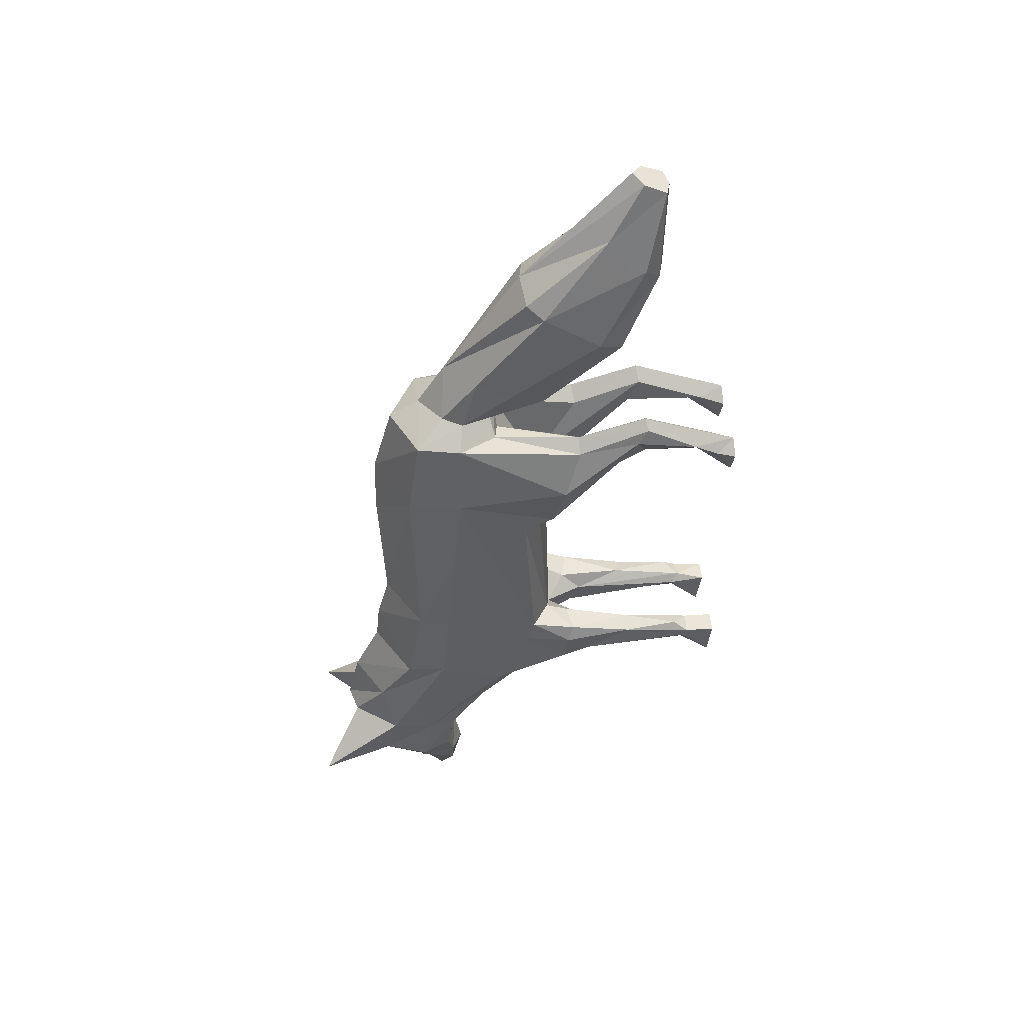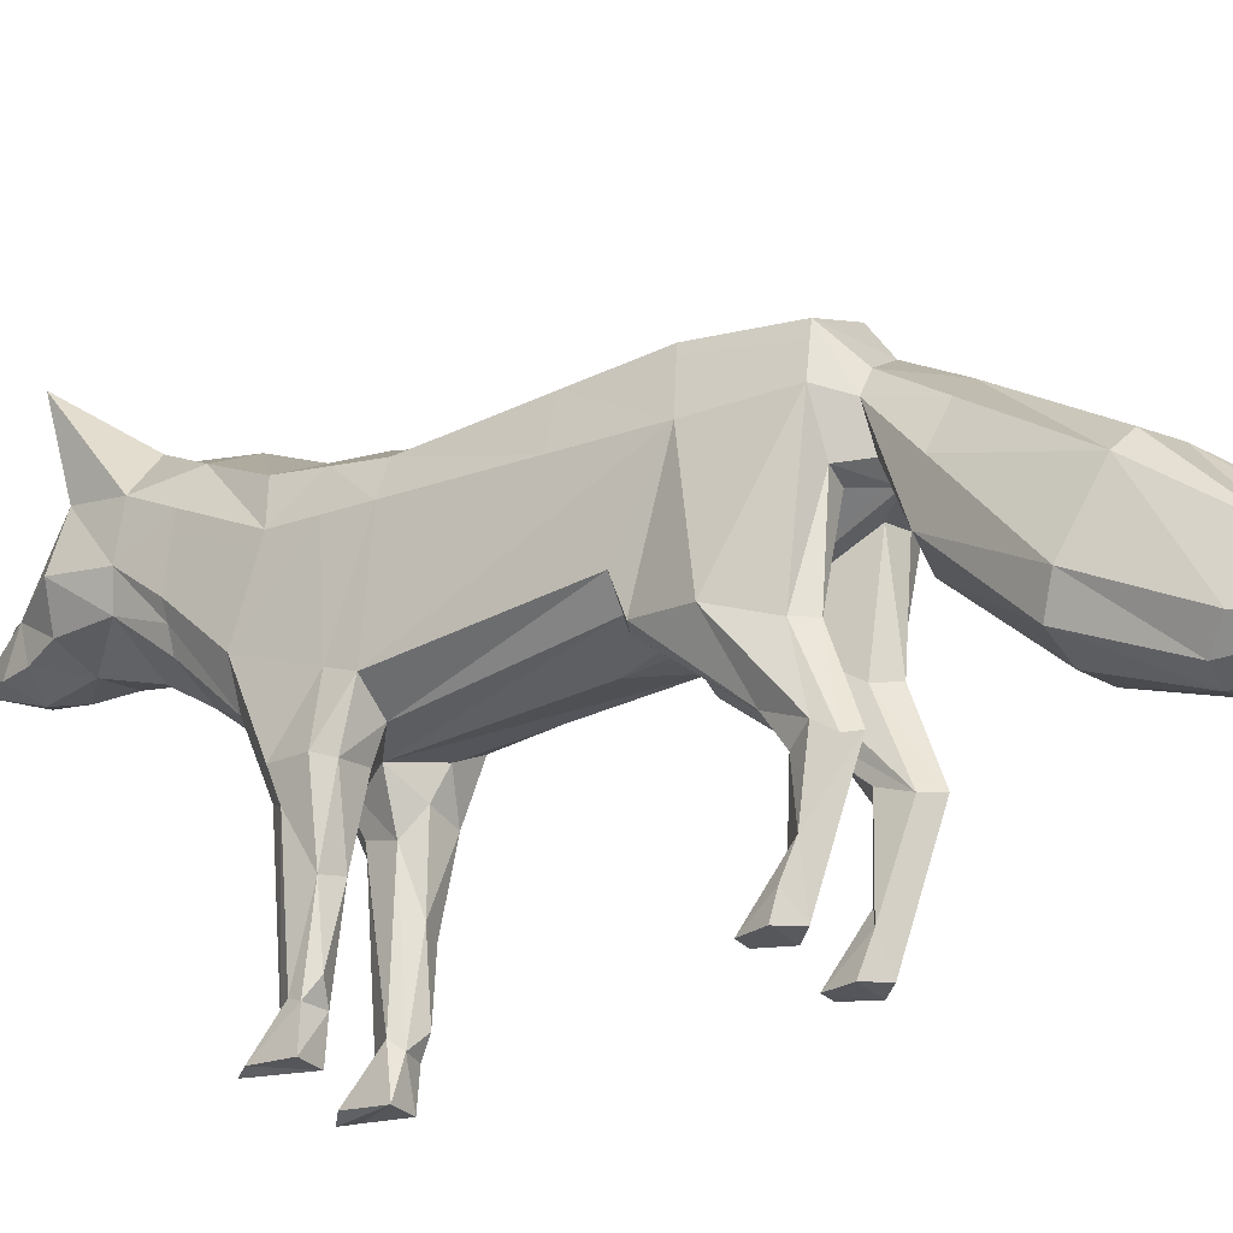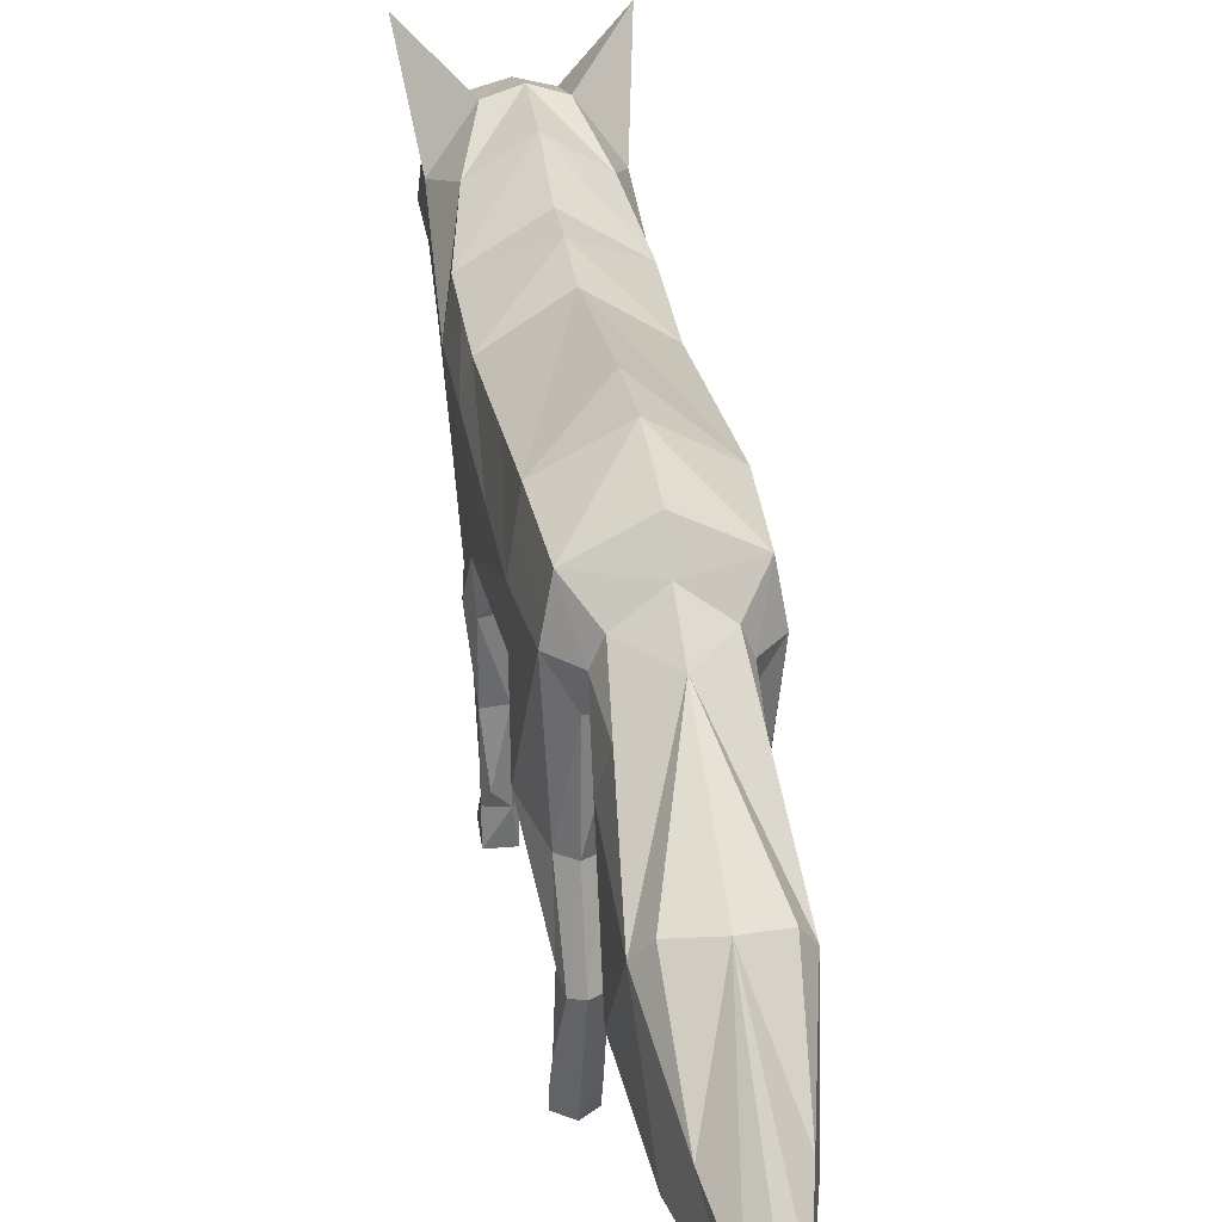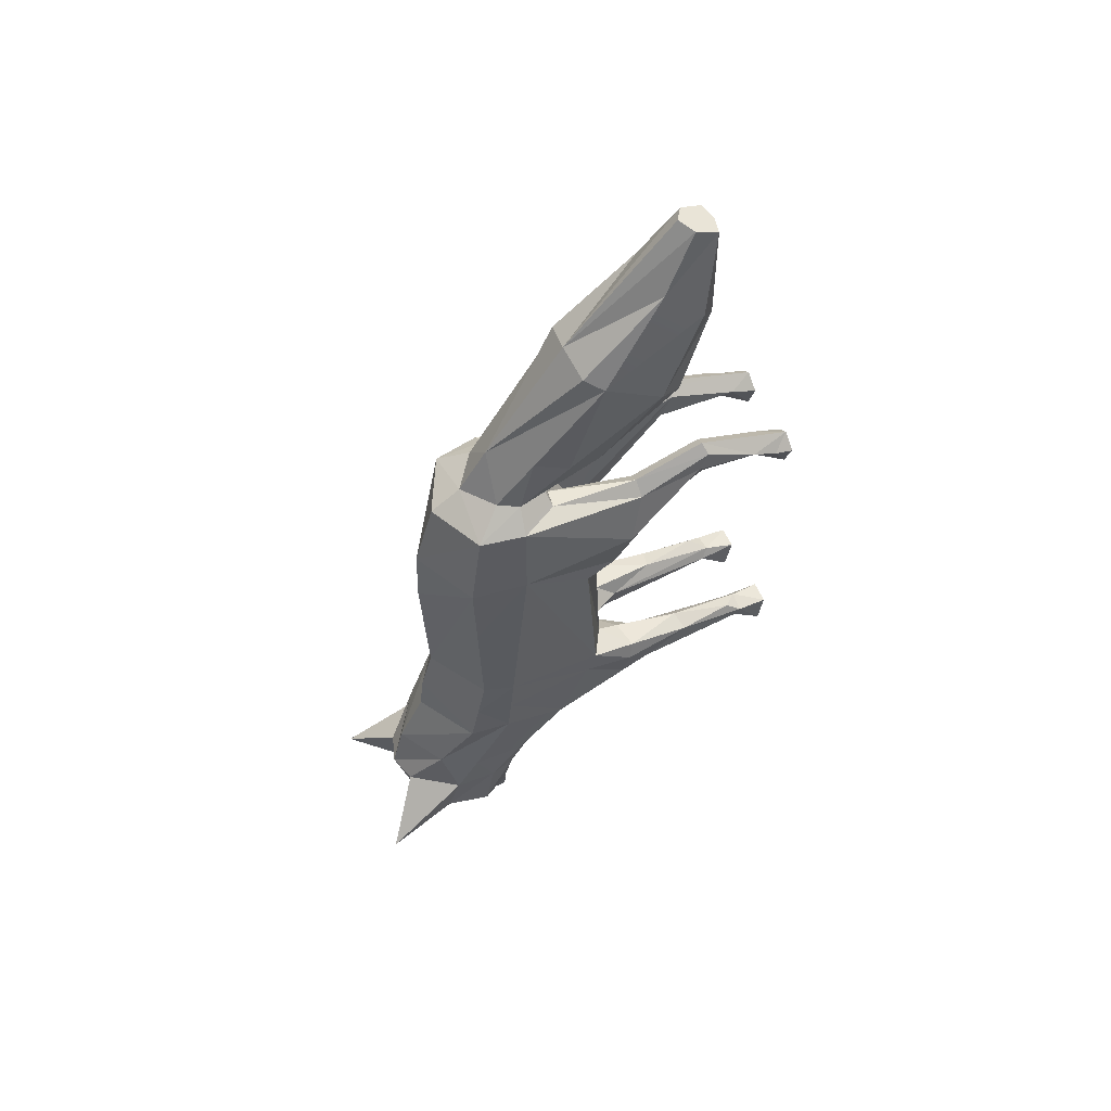
<metadata>
{"format":"obj","ext":"obj","renderer":"f3d","projection":"perspective","resolution":1024,"background":"white","views":[{"elev":46.7,"azim":85.7,"up":"+Y"},{"elev":-29.0,"azim":124.1,"up":"+Z"},{"elev":25.4,"azim":170.5,"up":"+Z"},{"elev":57.3,"azim":66.2,"up":"+Y"}]}
</metadata>
<code>
o fox1
v 2.056 23.05 35.21
v 0 25.6 35.72
v -0.1004 40.81 42.95
v 0 -52.4 51.9
v 6.704 -52.45 53.42
v 4.904 -57.36 52.51
v 5.349 -58.44 57.74
v 3.01 -61.44 59.06
v 0 -66.62 56.02
v 3.745 -61.83 52.67
v 1.545 -66.62 55.04
v 10.01 -51.22 58.61
v 8.293 -43.22 52.39
v 9.988 -42.2 56.96
v 5.056 -22.5 29.69
v 3.84 -21.96 29.63
v 4.5 -20.9 27.18
v 4.759 -51.11 69.99
v 9.525 -48.92 66.22
v 12.59 -50.62 78.91
v 0 -59.06 50.61
v 0 -66.62 53.72
v 0 -43.12 48.43
v 7.042 37.67 42.9
v 3.521 37.01 42.38
v 6.83 16.54 34.81
v 5.434 9.96 34.25
v 0 9.896 32.85
v 0 11.25 32.89
v 0.9405 16.65 33.95
v 0 16.65 33.95
v 4.5 34.18 27.59
v 3.086 -19.45 29.37
v 1.704 -16 29
v 3.621 -16.4 25.57
v 3.9 69.95 15.18
v 0 69.41 14.3
v 2.936 86.01 14.77
v 6.403 72.84 17.83
v 0 68.05 38.18
v 4.77 78.08 23.99
v 2.598 87.44 18.47
v 6.405 9.964 34.35
v 8.837 10.07 36.58
v 5.027 -11.32 32.85
v 0 -28 36.58
v 2.184 -24.6 35.78
v 6.766 -27.42 37.4
v 7.016 -36.03 46.16
v 8.642 -35.72 49.1
v 3.703 16.71 34.36
v 0 -15.64 32.05
v 4.212 40.91 43.85
v 0 88.1 20.14
v 0 85.69 13.99
v -2.056 23.05 35.21
v 0 -36.29 43.62
v -4.904 -57.36 52.51
v -6.704 -52.45 53.42
v -5.349 -58.44 57.74
v -3.01 -61.44 59.06
v -3.745 -61.83 52.67
v -1.545 -66.62 55.04
v -10.01 -51.22 58.61
v -8.293 -43.22 52.39
v -9.988 -42.2 56.96
v -5.056 -22.5 29.69
v -4.5 -20.9 27.18
v -3.84 -21.96 29.63
v -4.759 -51.11 69.99
v -12.59 -50.62 78.91
v -9.525 -48.92 66.22
v -7.042 37.67 42.9
v -3.521 37.01 42.38
v -5.434 9.96 34.25
v -6.83 16.54 34.81
v -0.9405 16.65 33.95
v -4.5 34.18 27.59
v -3.086 -19.45 29.37
v -3.621 -16.4 25.57
v -1.704 -16 29
v -3.9 69.95 15.18
v -2.936 86.01 14.77
v -6.403 72.84 17.83
v -2.598 87.44 18.47
v -4.77 78.08 23.99
v -6.405 9.964 34.35
v -5.027 -11.32 32.85
v -8.837 10.07 36.58
v -6.766 -27.42 37.4
v -2.184 -24.6 35.78
v -7.016 -36.03 46.16
v -8.642 -35.72 49.1
v -3.703 16.71 34.36
v -4.413 40.91 43.85
v -9.993 16.56 37.71
v 9.993 16.56 37.71
v 0 43.74 32.94
v 5.973 44.94 34.28
v 10.02 10.1 37.26
v 10.11 -10.99 35.77
v 0 14.84 65.03
v 0 11.35 64.89
v 5.985 11.17 60.88
v 9.983 24.04 58.76
v 9.328 37.72 56.69
v 10.7 37.79 49.27
v 7.032 40.95 48.61
v 11.53 24.65 49.65
v 9.328 -13.41 27.98
v 10.07 -22.69 60.66
v 0 -22.63 66.91
v 0 -32.15 71.52
v 11.21 -21.92 53.82
v 7.788 -32.7 66.51
v 10.39 -40.75 64.28
v 4.685 -41.26 72.12
v 0 -41.17 73.63
v 0 -51.18 71.23
v 2.447 -57.67 62.24
v 0 -58.6 61.56
v 9.999 -35.5 51.31
v 9.315 18.12 32.48
v 6.508 56.93 21.22
v 10.01 -8.092 57.76
v 0 -8.092 64.06
v 0 -16.03 66.23
v 0 25.61 64.69
v 0 37.67 61.32
v -0.1004 40.87 56.23
v 11.6 26.75 30.55
v 7.072 16.99 32.33
v 9.11 34.27 27.91
v 6.975 36.53 28.07
v 8.156 38.16 19.3
v 8.753 37.63 18.94
v 8.629 38.81 15.8
v 4.784 38.31 15.92
v 4.977 34 17.74
v 4.65 35.63 18.21
v 6.287 38.55 19.58
v 7.001 39.14 19.99
v 7.014 40.33 16.31
v 4.432 36.34 18.41
v 4.716 37.32 18.72
v 7.779 30.46 20.65
v 10.43 -16.02 28.92
v 9.039 -15.51 16.99
v 4.493 -13.39 28.92
v 5.921 -14.55 17.71
v -10.01 -26.72 42.55
v -9.443 -21.77 29.61
v -7.014 -24.08 29.86
v 0 48.48 51.5
v 5.544 41.49 52.1
v 6.34 49.69 45.91
v 8.622 59.2 25.13
v 7.595 47.41 40.3
v -7.233 40.95 48.61
v -5.744 41.49 52.1
v -6.47 49.69 45.91
v -7.725 47.41 40.3
v 7.795 64.65 34.61
v 0 56.51 20.15
v 5.704 66.23 37.41
v 10.69 -33.76 60.4
v 7.014 -24.08 29.86
v 10.96 10.41 44.1
v 10.04 -15.34 59.2
v 9.995 11.06 58.35
v 9.233 -19.95 24.87
v -5.973 44.94 34.28
v -10.11 -10.99 35.77
v -10.02 10.1 37.26
v -9.983 24.04 58.76
v -5.985 11.17 60.88
v -11.25 -15.25 53.23
v -10.09 -15.03 37.51
v -11.21 -21.92 53.82
v -9.328 37.72 56.69
v -10.7 37.79 49.27
v -11.53 24.65 49.65
v -9.328 -13.41 27.98
v -10.07 -22.69 60.66
v -7.788 -32.7 66.51
v -10.39 -40.75 64.28
v -4.685 -41.26 72.12
v 10.01 -26.72 42.55
v -2.447 -57.67 62.24
v -9.999 -35.5 51.31
v -9.315 18.12 32.48
v -6.508 56.93 21.22
v -10.01 -8.092 57.76
v -11.6 26.75 30.55
v -7.072 16.99 32.33
v -9.11 34.27 27.91
v -6.975 36.53 28.07
v -8.156 38.16 19.3
v -8.629 38.81 15.8
v -8.753 37.63 18.94
v -4.977 34 17.74
v -6.287 38.55 19.58
v -7.014 40.33 16.31
v -7.001 39.14 19.99
v -4.432 36.34 18.41
v -4.784 38.31 15.92
v -4.716 37.32 18.72
v -7.779 30.46 20.65
v -4.65 35.63 18.21
v -9.039 -15.51 16.99
v -10.43 -16.02 28.92
v -5.921 -14.55 17.71
v -4.493 -13.39 28.92
v -7.795 64.65 34.61
v -8.622 59.2 25.13
v -5.704 66.23 37.41
v -10.69 -33.76 60.4
v -10.96 10.41 44.1
v -10.04 -15.34 59.2
v -9.995 11.06 58.35
v -9.233 -19.95 24.87
v -11.43 10.72 50.9
v -11.3 -8.653 52.63
v 11.43 10.72 50.9
v 11.3 -8.653 52.63
v 9.443 -21.77 29.61
v -7.119 -22.67 26.68
v 7.119 -22.67 26.68
v 10.09 -15.03 37.51
v 11.25 -15.25 53.23
v -9.183 36.25 17.62
v 9.183 36.25 17.62
v 7.65 33.31 16.03
v 4.538 33.92 4.366
v 9.332 34.95 7.311
v 6.932 34.39 0.1041
v 9.367 32.99 3.212
v 5.151 33.48 6.55
v 5.586 27.75 0.2348
v 4.477 31.96 -0.1222
v 9.313 31.93 -0.1029
v 7.942 27.76 0.2819
v 6.951 32.43 6.461
v 8.003 -15.19 7.591
v 5.669 -16.25 5.088
v 4.425 -16.34 17.53
v 8.267 -20.32 16.75
v 7.044 -21.79 16.78
v 6.962 -20.81 5.766
v 5.943 -20.32 16.98
v 4.575 -19.37 17.11
v 4.654 -17.74 6.349
v 4.058 -16.97 17.44
v 8.933 -19.41 16.87
v 5.185 -23.49 0.7974
v 4.908 -17.18 -0.05963
v 8.702 -17.21 -0.04442
v 8.422 -23.33 0.5665
v 8.838 -16.93 5.133
v 8.523 -18.67 5.926
v 7.095 -25.21 0.2258
v -7.65 33.31 16.03
v -4.538 33.92 4.366
v -9.332 34.95 7.311
v -6.932 34.39 0.1041
v -9.367 32.99 3.212
v -5.151 33.48 6.55
v -5.586 27.75 0.2348
v -4.477 31.96 -0.1222
v -9.313 31.93 -0.1029
v -7.942 27.76 0.2819
v -6.951 32.43 6.461
v -8.003 -15.19 7.591
v -4.425 -16.34 17.53
v -5.669 -16.25 5.088
v -8.267 -20.32 16.75
v -6.962 -20.81 5.766
v -7.044 -21.79 16.78
v -5.943 -20.32 16.98
v -4.654 -17.74 6.349
v -4.575 -19.37 17.11
v -4.058 -16.97 17.44
v -8.523 -18.67 5.926
v -8.933 -19.41 16.87
v -5.185 -23.49 0.7974
v -4.908 -17.18 -0.05963
v -8.422 -23.33 0.5665
v -8.702 -17.21 -0.04442
v -8.838 -16.93 5.133
v -7.095 -25.21 0.2258
f 1 2 3
f 4 5 6
f 7 8 9
f 10 7 11
f 5 12 7
f 13 14 12
f 15 16 17
f 18 19 20
f 21 6 10
f 21 10 22
f 23 13 4
f 24 25 3
f 26 27 28
f 28 29 26
f 1 30 31
f 31 2 1
f 1 25 32
f 33 34 35
f 36 37 38
f 39 36 38
f 40 41 42
f 41 39 38
f 43 44 45
f 25 1 3
f 46 47 48
f 4 13 5
f 21 4 6
f 11 7 9
f 10 6 7
f 22 10 11
f 6 5 7
f 49 48 50
f 5 13 12
f 26 29 51
f 46 52 47
f 53 24 3
f 43 27 26
f 51 29 30
f 16 47 33
f 54 40 42
f 38 37 55
f 42 41 38
f 55 54 42
f 38 55 42
f 56 3 2
f 48 49 57
f 57 46 48
f 4 58 59
f 60 9 61
f 62 63 60
f 59 60 64
f 65 64 66
f 67 68 69
f 70 71 72
f 21 62 58
f 21 22 62
f 23 4 65
f 73 3 74
f 29 28 75
f 75 76 29
f 2 31 77
f 77 56 2
f 56 78 74
f 79 80 81
f 82 83 37
f 84 83 82
f 40 85 86
f 86 83 84
f 87 88 89
f 74 3 56
f 46 90 91
f 4 59 65
f 21 58 4
f 63 9 60
f 62 60 58
f 22 63 62
f 58 60 59
f 92 93 90
f 59 64 65
f 76 94 29
f 46 91 52
f 95 3 73
f 87 76 75
f 94 56 77
f 69 79 91
f 54 85 40
f 83 55 37
f 85 83 86
f 55 85 54
f 83 85 55
f 90 46 57
f 57 92 90
f 16 15 48
f 48 47 16
f 33 35 17
f 17 16 33
f 69 91 90
f 90 67 69
f 34 33 47
f 47 52 34
f 81 52 91
f 91 79 81
f 79 69 68
f 68 80 79
f 89 96 76
f 76 87 89
f 52 75 28
f 75 52 88
f 88 87 75
f 44 43 26
f 26 97 44
f 52 28 27
f 27 43 45
f 45 52 27
f 29 31 30
f 29 77 31
f 29 94 77
f 1 51 30
f 93 92 65
f 65 66 93
f 92 57 23
f 23 65 92
f 50 14 13
f 13 49 50
f 49 13 23
f 23 57 49
f 53 3 98
f 99 53 98
f 45 44 100
f 100 101 45
f 102 103 104
f 104 105 102
f 106 107 108
f 105 109 107
f 107 24 53
f 45 101 110
f 111 112 113
f 114 111 115
f 116 115 117
f 14 116 19
f 117 118 119
f 115 113 118
f 12 19 7
f 116 117 20
f 19 18 120
f 8 121 9
f 7 120 8
f 50 122 14
f 19 116 20
f 117 18 20
f 108 53 99
f 109 97 123
f 99 98 124
f 18 119 120
f 125 126 127
f 128 105 106
f 129 106 130
f 107 109 131
f 97 26 132
f 24 107 133
f 25 24 134
f 135 136 137
f 138 139 140
f 132 51 139
f 141 142 143
f 144 145 138
f 123 132 146
f 131 123 146
f 140 144 138
f 110 147 148
f 35 149 150
f 90 151 152
f 152 153 90
f 52 45 149
f 149 110 150
f 154 155 156
f 99 157 158
f 159 160 161
f 161 162 159
f 163 157 39
f 124 164 37
f 157 124 36
f 165 163 41
f 40 165 41
f 132 26 51
f 102 105 128
f 155 106 108
f 130 106 155
f 106 105 107
f 111 127 112
f 108 107 53
f 115 111 113
f 166 114 115
f 149 45 110
f 12 14 19
f 117 115 118
f 120 119 121
f 7 19 120
f 8 120 121
f 110 101 147
f 167 48 15
f 100 168 101
f 154 130 155
f 131 109 123
f 157 99 124
f 18 117 119
f 169 125 127
f 129 128 106
f 133 107 131
f 104 170 105
f 123 97 132
f 134 24 133
f 32 25 134
f 139 51 140
f 34 52 149
f 148 147 171
f 165 154 163
f 124 98 164
f 40 154 165
f 163 154 156
f 41 163 39
f 36 124 37
f 39 157 36
f 95 98 3
f 172 98 95
f 173 174 89
f 89 88 173
f 175 176 103
f 103 102 175
f 177 178 151
f 151 179 177
f 180 159 181
f 175 181 182
f 181 95 73
f 88 183 173
f 184 113 112
f 179 185 184
f 186 187 185
f 114 166 122
f 122 188 114
f 66 72 186
f 187 119 118
f 185 118 113
f 64 60 72
f 186 71 187
f 72 189 70
f 61 9 121
f 60 61 189
f 93 66 190
f 72 71 186
f 187 71 70
f 159 172 95
f 182 191 96
f 172 192 98
f 70 189 119
f 193 127 126
f 128 180 175
f 129 130 180
f 181 194 182
f 96 195 76
f 73 196 181
f 74 197 73
f 198 199 200
f 195 201 94
f 202 203 204
f 205 206 207
f 191 208 195
f 194 208 191
f 209 206 205
f 183 210 211
f 80 212 213
f 52 213 88
f 213 212 183
f 154 214 161
f 162 215 172
f 158 157 163
f 163 156 158
f 214 84 215
f 192 37 164
f 215 82 192
f 216 86 214
f 40 86 216
f 195 94 76
f 102 128 175
f 160 159 180
f 130 160 180
f 180 181 175
f 184 112 127
f 159 95 181
f 185 113 184
f 185 179 217
f 213 183 88
f 64 72 66
f 187 118 185
f 189 121 119
f 60 189 72
f 61 121 189
f 183 211 173
f 153 67 90
f 174 173 218
f 154 160 130
f 194 191 182
f 215 192 172
f 70 119 187
f 127 193 219
f 129 180 128
f 196 194 181
f 176 175 220
f 191 195 96
f 197 196 73
f 78 197 74
f 201 206 209
f 213 52 81
f 210 221 211
f 216 214 154
f 192 164 98
f 40 216 154
f 162 161 214
f 214 215 162
f 86 84 214
f 82 37 192
f 84 82 215
f 144 140 51
f 51 1 144
f 193 220 222
f 222 223 193
f 101 168 224
f 224 225 101
f 173 211 178
f 223 222 218
f 218 173 223
f 125 225 224
f 224 170 125
f 48 167 226
f 226 188 48
f 211 221 152
f 67 153 227
f 227 68 67
f 15 17 228
f 228 167 15
f 167 228 171
f 171 226 167
f 153 152 221
f 221 227 153
f 35 34 149
f 80 213 81
f 147 226 171
f 226 147 229
f 229 188 226
f 230 114 188
f 188 229 230
f 229 101 225
f 225 230 229
f 169 230 225
f 225 125 169
f 219 177 179
f 179 184 219
f 151 178 211
f 211 152 151
f 101 229 147
f 219 193 223
f 223 177 219
f 184 127 219
f 111 169 127
f 169 111 114
f 114 230 169
f 177 223 173
f 173 178 177
f 142 141 32
f 32 134 142
f 145 144 1
f 1 32 145
f 136 135 134
f 134 133 136
f 200 196 197
f 197 198 200
f 204 197 78
f 78 202 204
f 196 231 194
f 133 131 232
f 205 56 94
f 94 209 205
f 207 78 56
f 56 205 207
f 94 201 209
f 108 158 156
f 156 155 108
f 160 154 161
f 159 162 172
f 108 99 158
f 126 103 176
f 126 104 103
f 170 104 126
f 126 125 170
f 170 224 109
f 109 105 170
f 168 100 97
f 97 109 168
f 109 224 168
f 97 100 44
f 182 218 222
f 220 193 126
f 126 176 220
f 220 175 182
f 182 222 220
f 96 89 174
f 218 182 96
f 96 174 218
f 179 151 190
f 190 217 179
f 166 116 14
f 14 122 166
f 122 50 48
f 48 188 122
f 190 151 90
f 90 93 190
f 217 190 66
f 66 186 217
f 116 166 115
f 186 185 217
f 232 146 233
f 139 138 234
f 232 233 235
f 236 235 237
f 138 143 236
f 233 139 238
f 137 232 235
f 143 137 235
f 239 234 240
f 239 240 241
f 236 237 241
f 237 235 242
f 235 243 242
f 243 238 239
f 150 148 244
f 150 245 246
f 247 248 249
f 250 251 252
f 251 253 252
f 148 171 254
f 255 252 256
f 256 257 258
f 252 245 256
f 245 259 257
f 260 249 261
f 249 252 255
f 259 260 258
f 142 134 135
f 146 132 139
f 145 32 141
f 233 146 139
f 232 131 146
f 238 139 234
f 235 233 243
f 234 138 236
f 243 233 238
f 236 143 235
f 240 234 236
f 242 239 241
f 236 241 240
f 241 237 242
f 239 238 234
f 242 243 239
f 150 110 148
f 244 148 259
f 253 35 246
f 254 171 247
f 248 228 250
f 245 150 244
f 259 148 260
f 257 259 258
f 245 244 259
f 255 256 261
f 261 256 258
f 256 245 257
f 258 260 261
f 261 249 255
f 231 262 208
f 201 263 206
f 231 264 262
f 265 266 264
f 206 265 203
f 262 267 201
f 199 264 231
f 203 264 199
f 268 269 263
f 268 270 269
f 265 270 266
f 266 271 264
f 264 271 272
f 272 268 267
f 212 273 210
f 274 275 212
f 276 277 278
f 279 280 281
f 281 280 282
f 210 283 284
f 285 286 280
f 286 287 288
f 280 286 275
f 275 288 289
f 283 290 277
f 277 285 280
f 289 287 283
f 204 198 197
f 208 201 195
f 207 202 78
f 262 201 208
f 231 208 194
f 267 263 201
f 264 272 262
f 263 265 206
f 272 267 262
f 265 264 203
f 269 265 263
f 271 270 268
f 265 269 270
f 270 271 266
f 268 263 267
f 271 268 272
f 212 210 183
f 273 289 210
f 282 274 80
f 284 276 221
f 278 279 227
f 275 273 212
f 289 283 210
f 288 287 289
f 275 289 273
f 285 290 286
f 290 287 286
f 286 288 275
f 287 290 283
f 290 285 277
f 247 249 260
f 260 254 247
f 274 282 280
f 280 275 274
f 279 278 277
f 277 280 279
f 248 247 171
f 171 228 248
f 250 252 249
f 249 248 250
f 246 245 252
f 252 253 246
f 281 68 227
f 227 279 281
f 282 80 68
f 68 281 282
f 251 250 228
f 228 17 251
f 253 251 17
f 17 35 253
f 278 227 221
f 221 276 278
f 276 284 283
f 283 277 276
f 260 148 254
f 35 150 246
f 80 274 212
f 221 210 284
f 202 207 206
f 206 203 202
f 141 143 138
f 138 145 141
f 135 137 143
f 143 142 135
f 198 204 203
f 203 199 198
f 200 231 196
f 199 231 200
f 136 133 232
f 137 136 232
f 11 9 22
f 63 22 9

</code>
